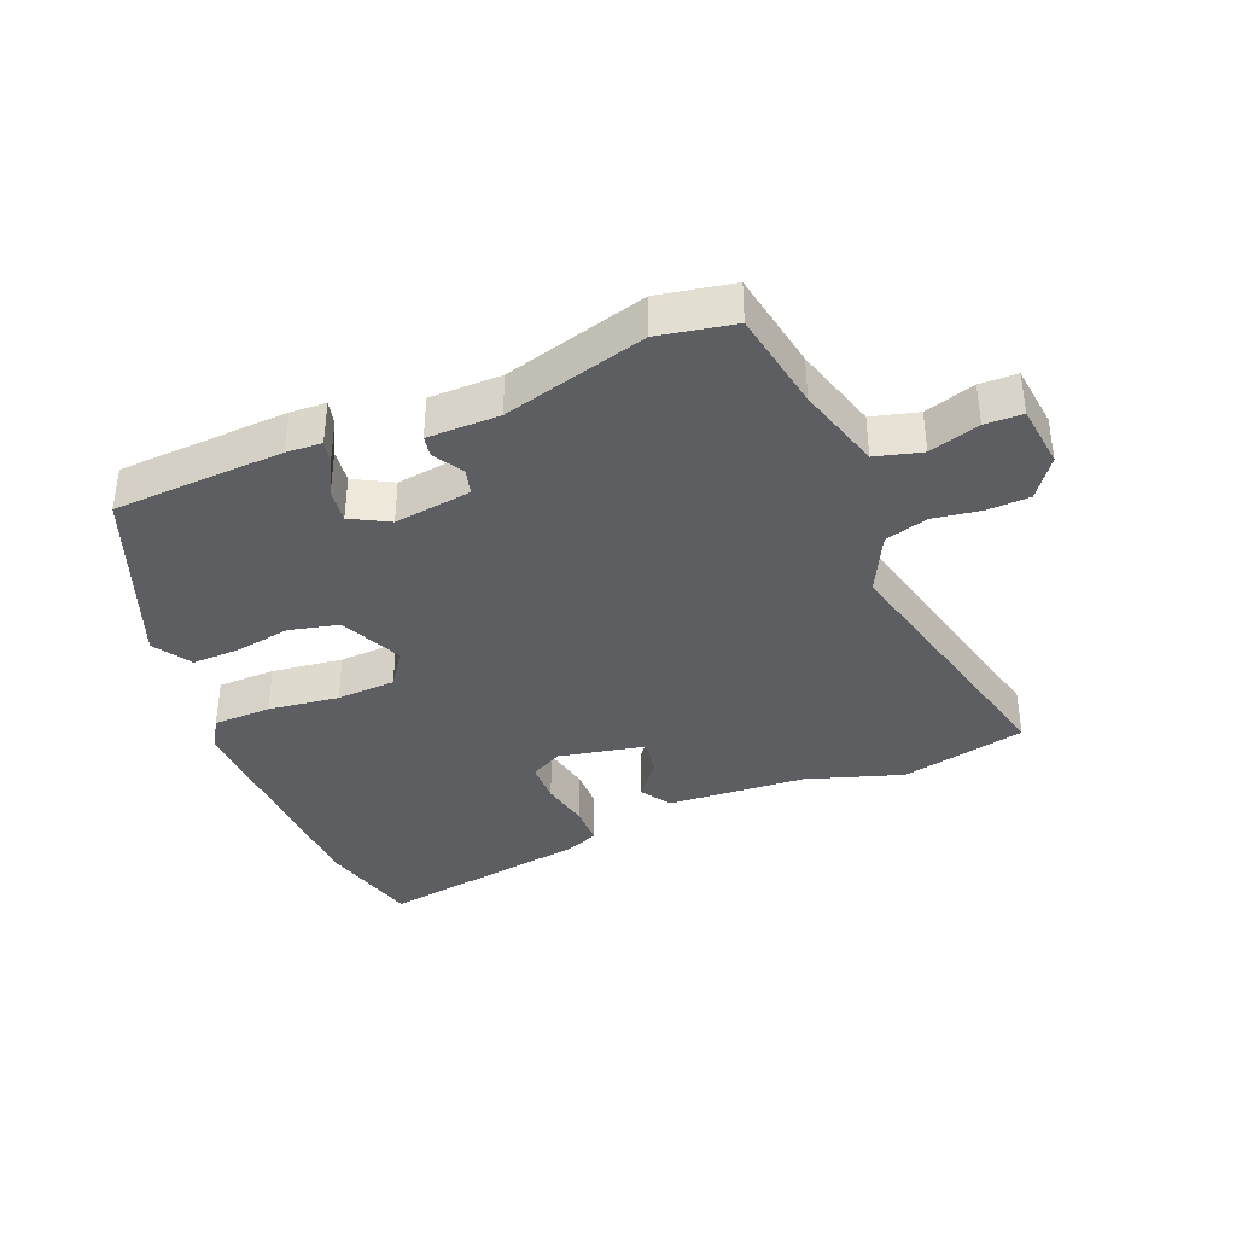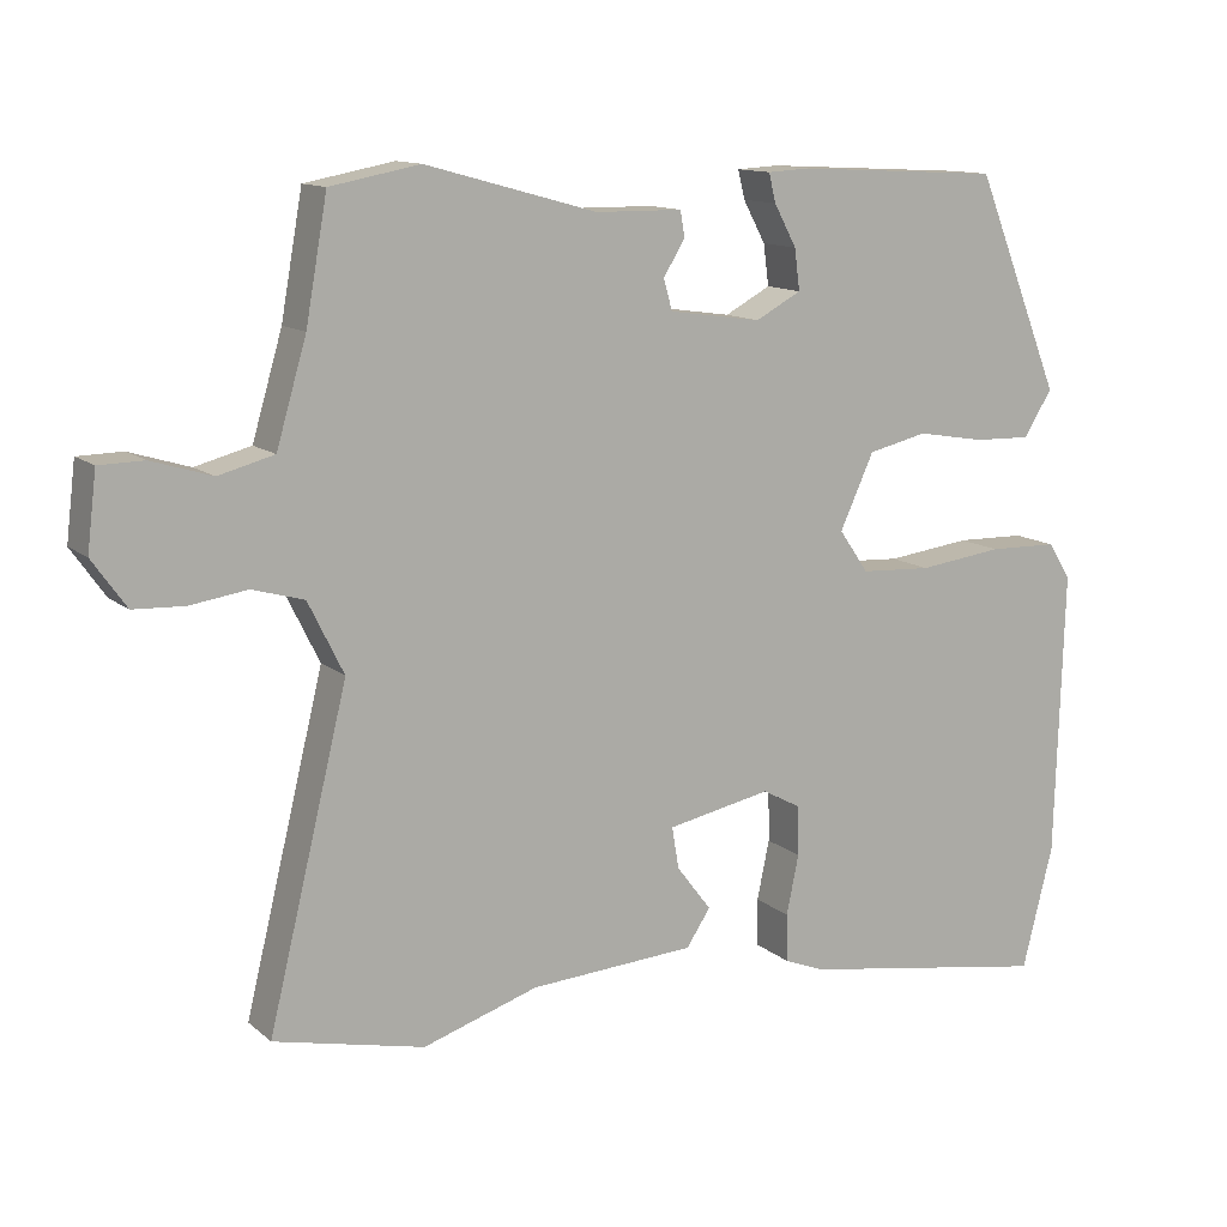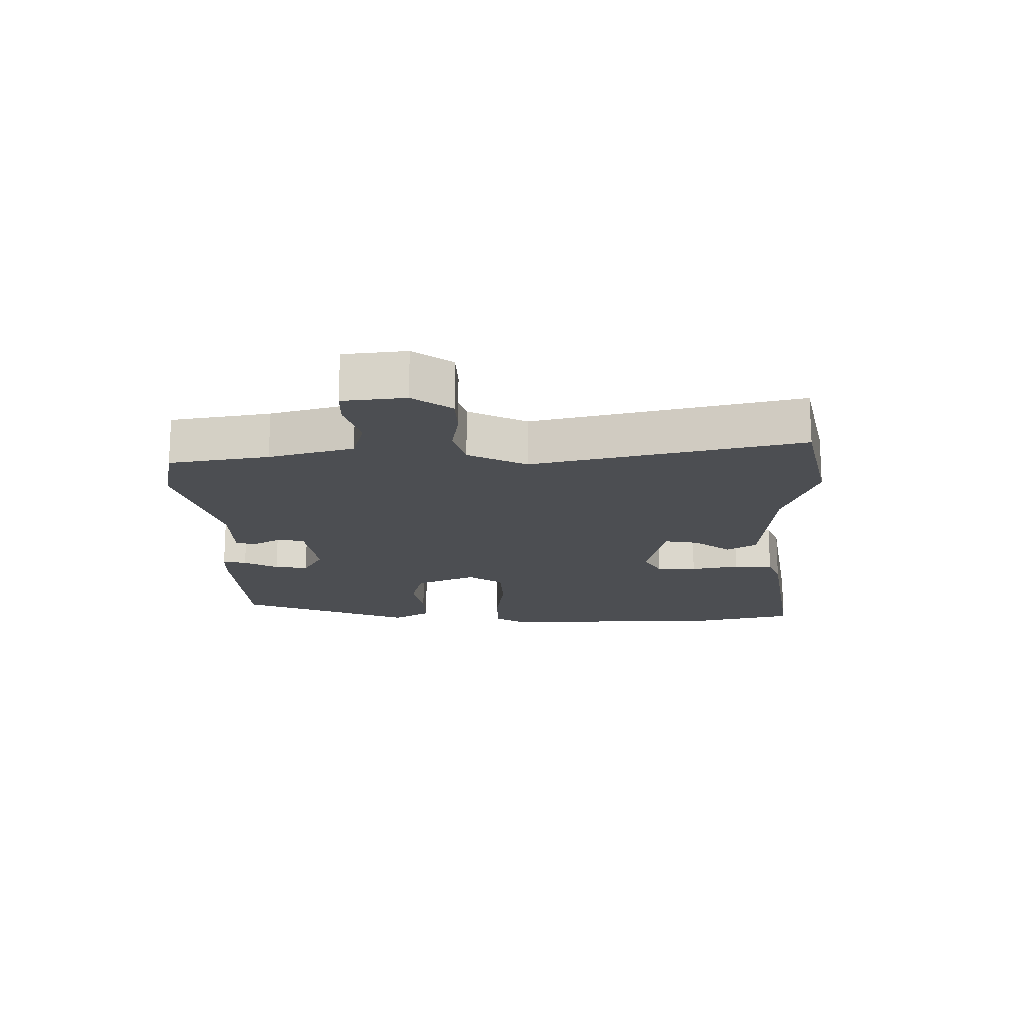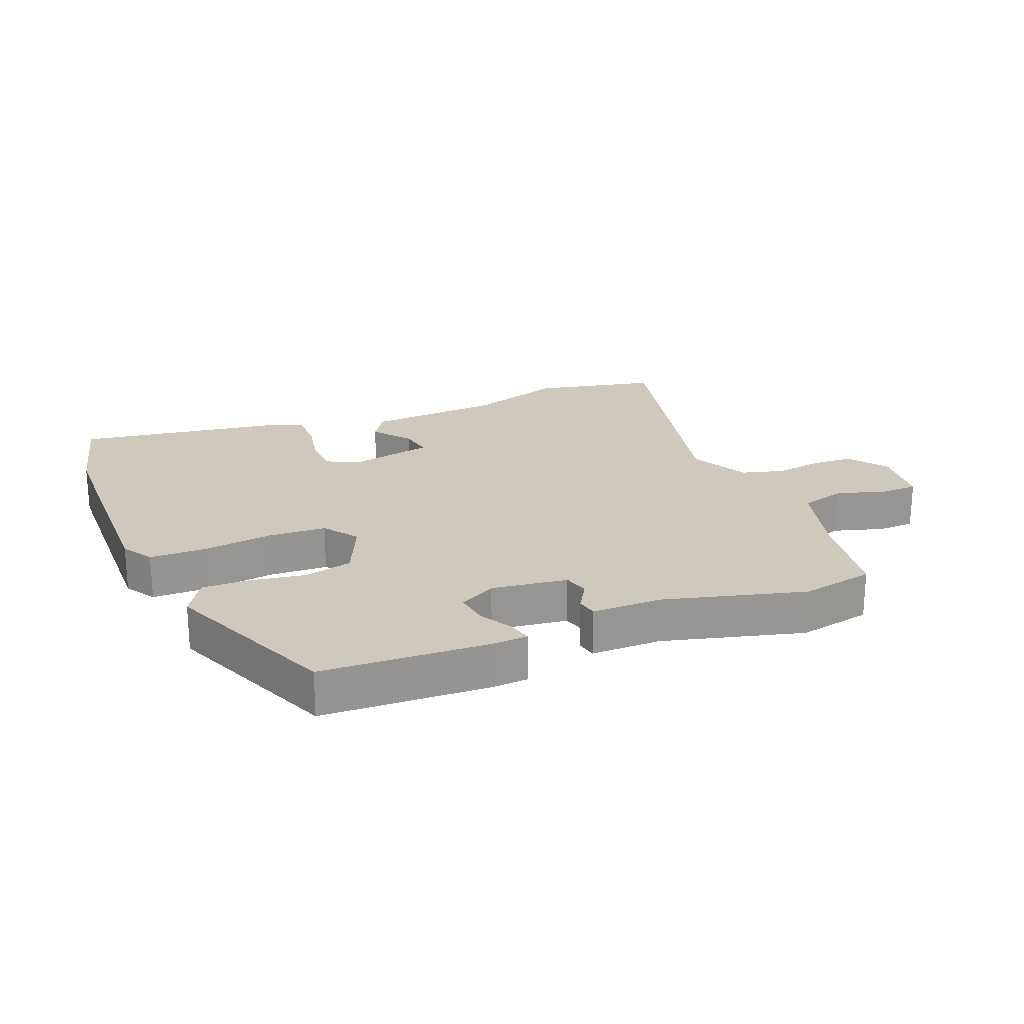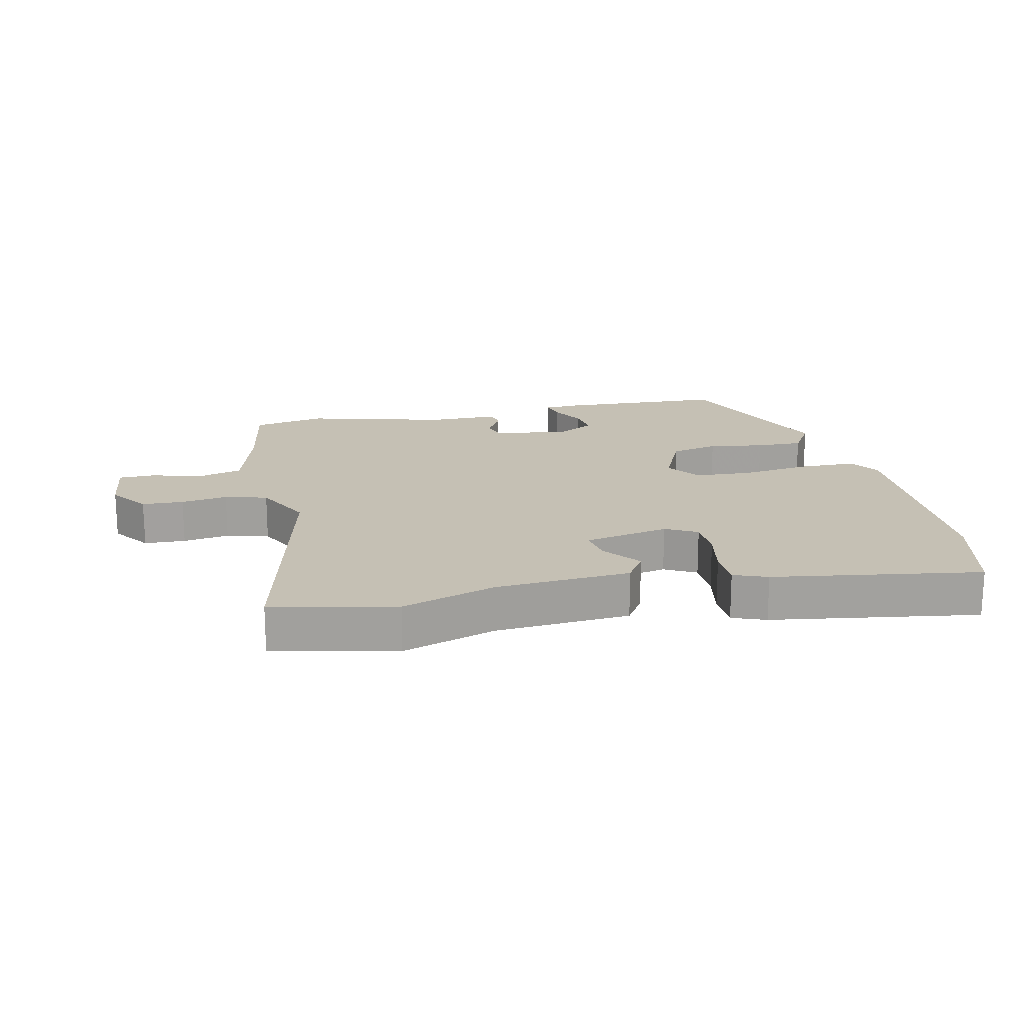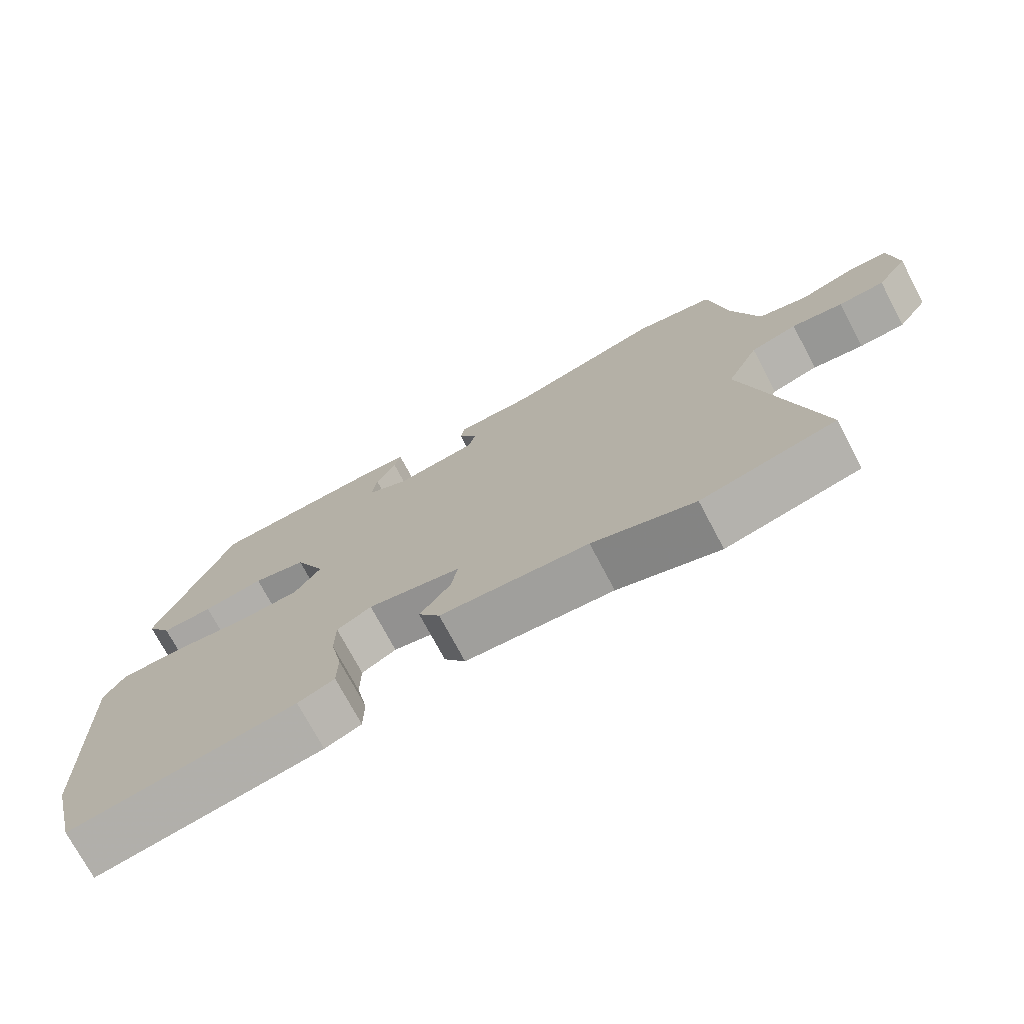
<metadata>
{"format":"obj","ext":"obj","renderer":"f3d","projection":"perspective","resolution":1024,"background":"white","views":[{"elev":-37.6,"azim":22.2,"up":"+Y"},{"elev":12.4,"azim":150.7,"up":"+Z"},{"elev":-16.8,"azim":90.3,"up":"+Y"},{"elev":22.4,"azim":-22.6,"up":"+Y"},{"elev":18.4,"azim":167.1,"up":"+Y"},{"elev":-73.4,"azim":27.9,"up":"+Z"}]}
</metadata>
<code>
v 0.398 0.07 0.519
v 0.514 0.07 0.497
v 0.542 0.07 0.34
v 0.581 0.07 0.207
v 0.653 0.07 0.188
v 0.731 0.07 0.212
v 0.789 0.07 0.211
v 0.801 0.07 0.112
v 0.757 0.07 0.05
v 0.691 0.07 0.047
v 0.617 0.07 0.058
v 0.55 0.07 0.039
v 0.504 0.07 -0.054
v 0.607 0.07 -0.476
v 0.412 0.07 -0.52
v 0.263 0.07 -0.472
v 0.048 0.07 -0.458
v 0.017 0.07 -0.411
v 0.062 0.07 -0.352
v 0.071 0.07 -0.298
v -0.064 0.07 -0.271
v -0.114 0.07 -0.298
v -0.115 0.07 -0.362
v -0.099 0.07 -0.439
v -0.1 0.07 -0.501
v -0.153 0.07 -0.522
v -0.481 0.07 -0.575
v -0.521 0.07 -0.416
v -0.532 0.07 -0.045
v -0.502 0.07 0.003
v -0.412 0.07 0.005
v -0.302 0.07 -0.009
v -0.21 0.07 -0.004
v -0.172 0.07 0.051
v -0.216 0.07 0.147
v -0.293 0.07 0.165
v -0.381 0.07 0.15
v -0.455 0.07 0.148
v -0.492 0.07 0.207
v -0.38 0.07 0.486
v -0.114 0.07 0.5
v -0.059 0.07 0.497
v -0.068 0.07 0.46
v -0.097 0.07 0.406
v -0.104 0.07 0.353
v -0.045 0.07 0.321
v 0.075 0.07 0.338
v 0.086 0.07 0.378
v 0.058 0.07 0.424
v 0.064 0.07 0.457
v 0.176 0.07 0.458
v 0.398 0 0.519
v 0.514 0 0.497
v 0.542 0 0.34
v 0.581 0 0.207
v 0.653 0 0.188
v 0.731 0 0.212
v 0.789 0 0.211
v 0.801 0 0.112
v 0.757 0 0.05
v 0.691 0 0.047
v 0.617 0 0.058
v 0.55 0 0.039
v 0.504 0 -0.054
v 0.607 0 -0.476
v 0.412 0 -0.52
v 0.263 0 -0.472
v 0.048 0 -0.458
v 0.017 0 -0.411
v 0.062 0 -0.352
v 0.071 0 -0.298
v -0.064 0 -0.271
v -0.114 0 -0.298
v -0.115 0 -0.362
v -0.099 0 -0.439
v -0.1 0 -0.501
v -0.153 0 -0.522
v -0.481 0 -0.575
v -0.521 0 -0.416
v -0.532 0 -0.045
v -0.502 0 0.003
v -0.412 0 0.005
v -0.302 0 -0.009
v -0.21 0 -0.004
v -0.172 0 0.051
v -0.216 0 0.147
v -0.293 0 0.165
v -0.381 0 0.15
v -0.455 0 0.148
v -0.492 0 0.207
v -0.38 0 0.486
v -0.114 0 0.5
v -0.059 0 0.497
v -0.068 0 0.46
v -0.097 0 0.406
v -0.104 0 0.353
v -0.045 0 0.321
v 0.075 0 0.338
v 0.086 0 0.378
v 0.058 0 0.424
v 0.064 0 0.457
v 0.176 0 0.458
f 48 49 50 51
f 47 48 51 1
f 41 42 43 44
f 41 44 45
f 40 41 45
f 39 40 45 46
f 36 37 38 39
f 29 30 31 32
f 29 32 33
f 28 29 33
f 27 28 33
f 26 27 33 34
f 23 24 25 26
f 22 23 26 34
f 16 17 18 19
f 16 19 20
f 13 14 15 16
f 12 13 16 20
f 8 9 10 11
f 8 11 12
f 5 6 7 8
f 4 5 8 12
f 3 4 12 20
f 47 1 2 3
f 36 39 46 47
f 35 36 47 3
f 34 35 3 20
f 21 22 34
f 20 21 34
f 102 101 100 99
f 52 102 99 98
f 95 94 93 92
f 96 95 92
f 96 92 91
f 97 96 91 90
f 90 89 88 87
f 83 82 81 80
f 84 83 80
f 84 80 79
f 84 79 78
f 85 84 78 77
f 77 76 75 74
f 85 77 74 73
f 70 69 68 67
f 71 70 67
f 67 66 65 64
f 71 67 64 63
f 62 61 60 59
f 63 62 59
f 59 58 57 56
f 63 59 56 55
f 71 63 55 54
f 54 53 52 98
f 98 97 90 87
f 54 98 87 86
f 71 54 86 85
f 85 73 72
f 85 72 71
f 1 52 53 2
f 2 53 54 3
f 3 54 55 4
f 4 55 56 5
f 5 56 57 6
f 6 57 58 7
f 7 58 59 8
f 8 59 60 9
f 9 60 61 10
f 10 61 62 11
f 11 62 63 12
f 12 63 64 13
f 13 64 65 14
f 14 65 66 15
f 15 66 67 16
f 16 67 68 17
f 17 68 69 18
f 18 69 70 19
f 19 70 71 20
f 20 71 72 21
f 21 72 73 22
f 22 73 74 23
f 23 74 75 24
f 24 75 76 25
f 25 76 77 26
f 26 77 78 27
f 27 78 79 28
f 28 79 80 29
f 29 80 81 30
f 30 81 82 31
f 31 82 83 32
f 32 83 84 33
f 33 84 85 34
f 34 85 86 35
f 35 86 87 36
f 36 87 88 37
f 37 88 89 38
f 38 89 90 39
f 39 90 91 40
f 40 91 92 41
f 41 92 93 42
f 42 93 94 43
f 43 94 95 44
f 44 95 96 45
f 45 96 97 46
f 46 97 98 47
f 47 98 99 48
f 48 99 100 49
f 49 100 101 50
f 50 101 102 51
f 51 102 52 1

</code>
